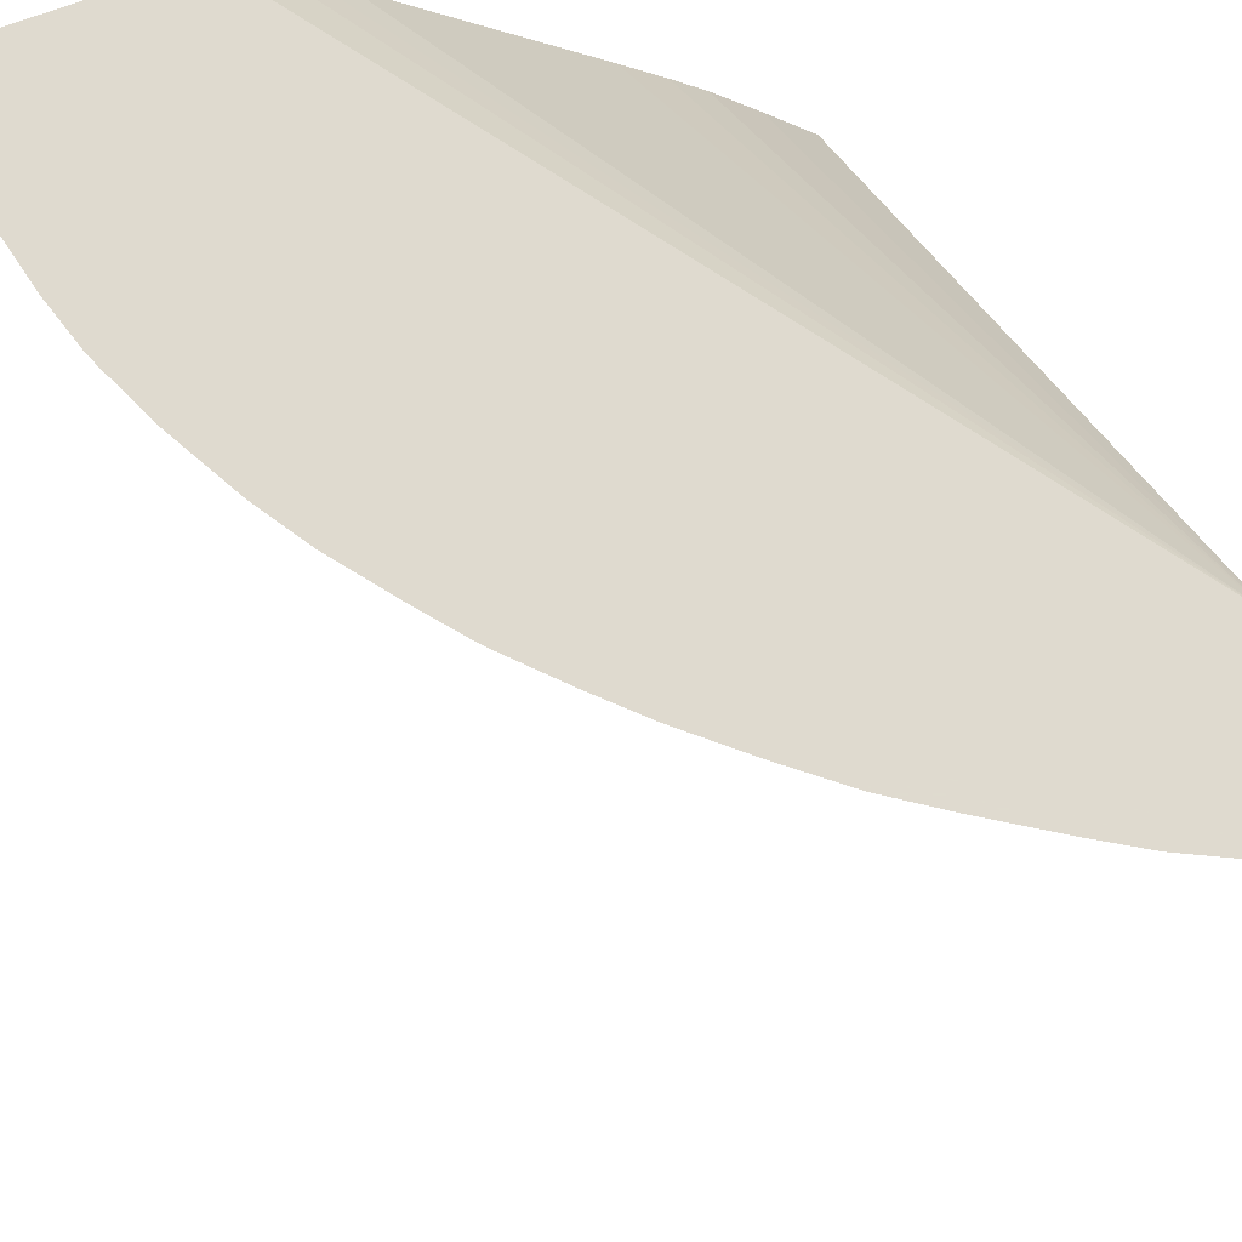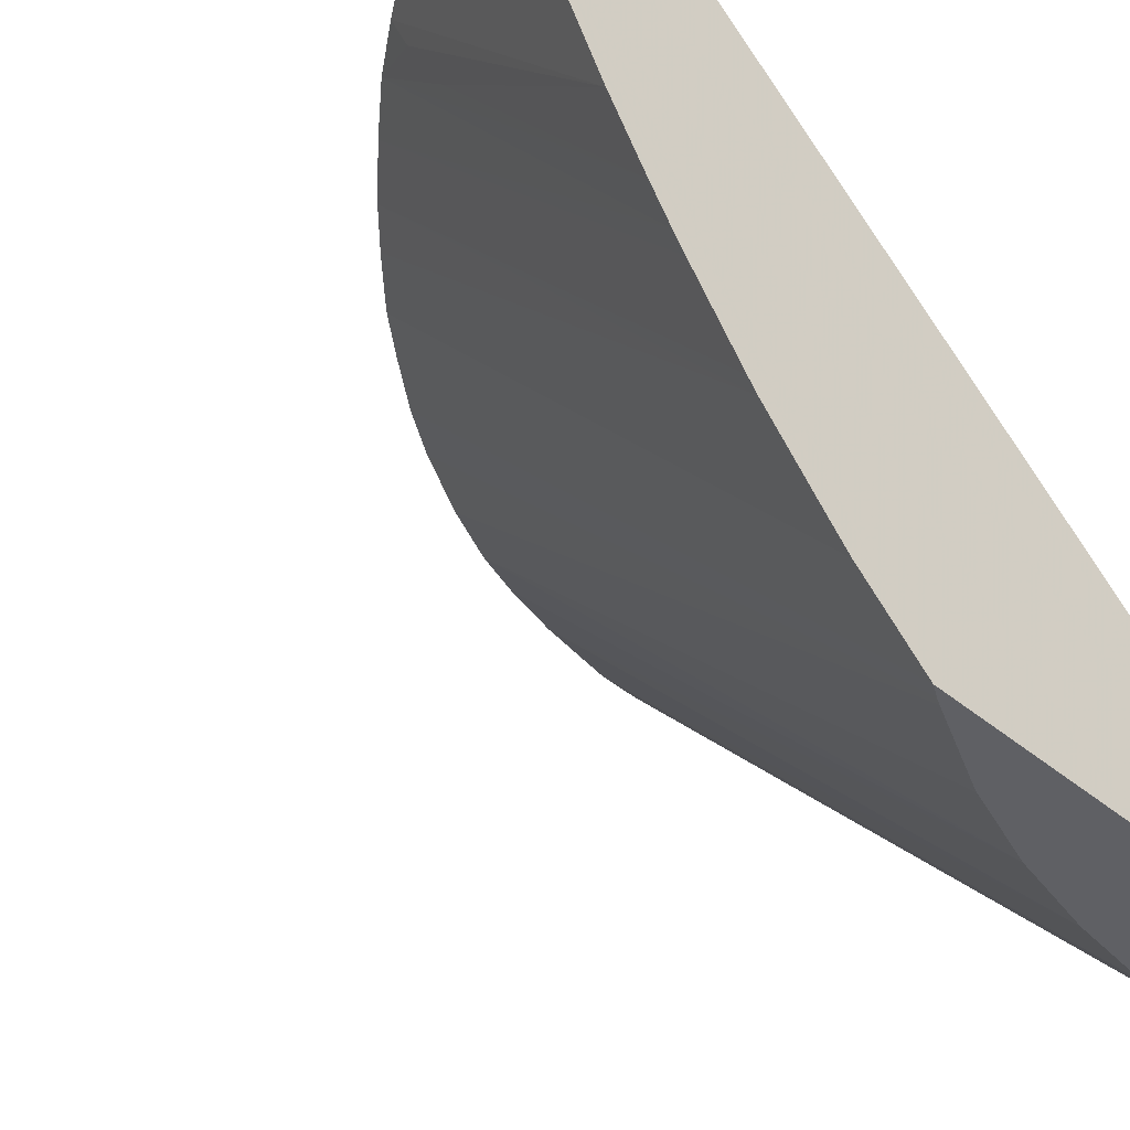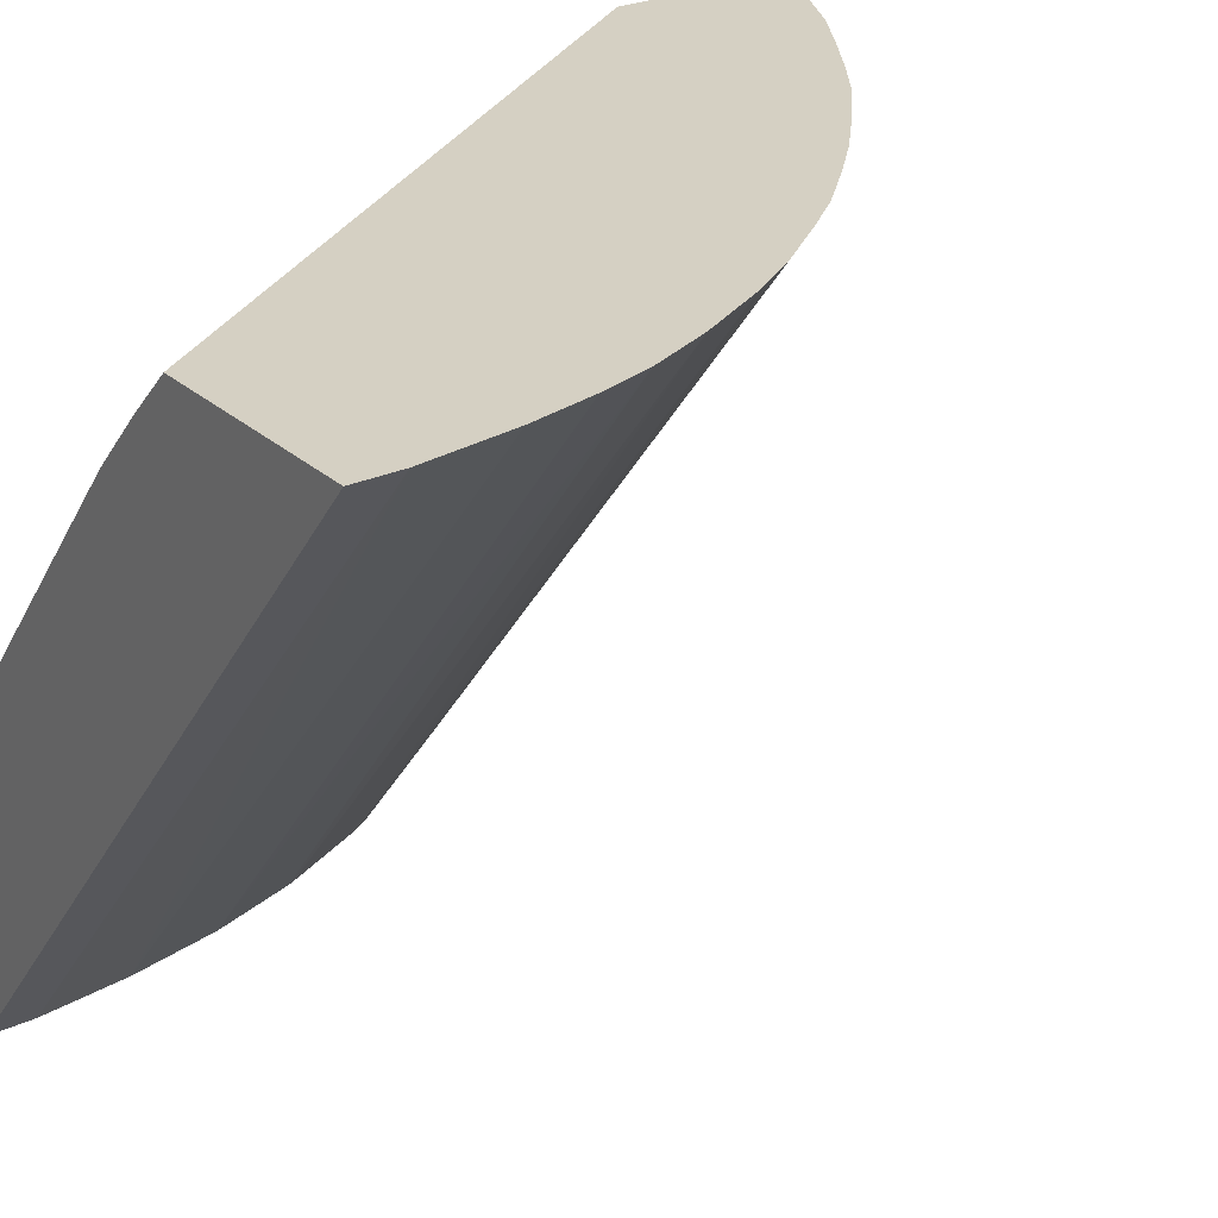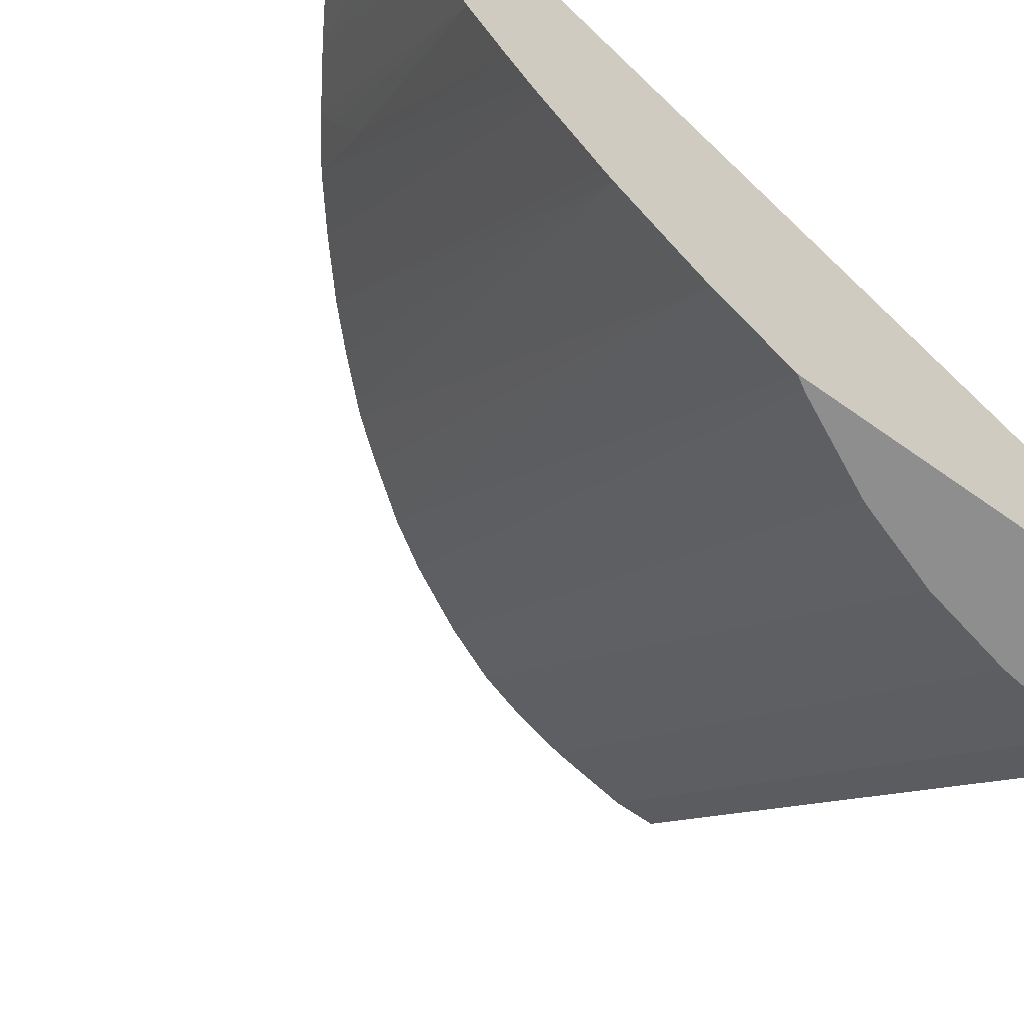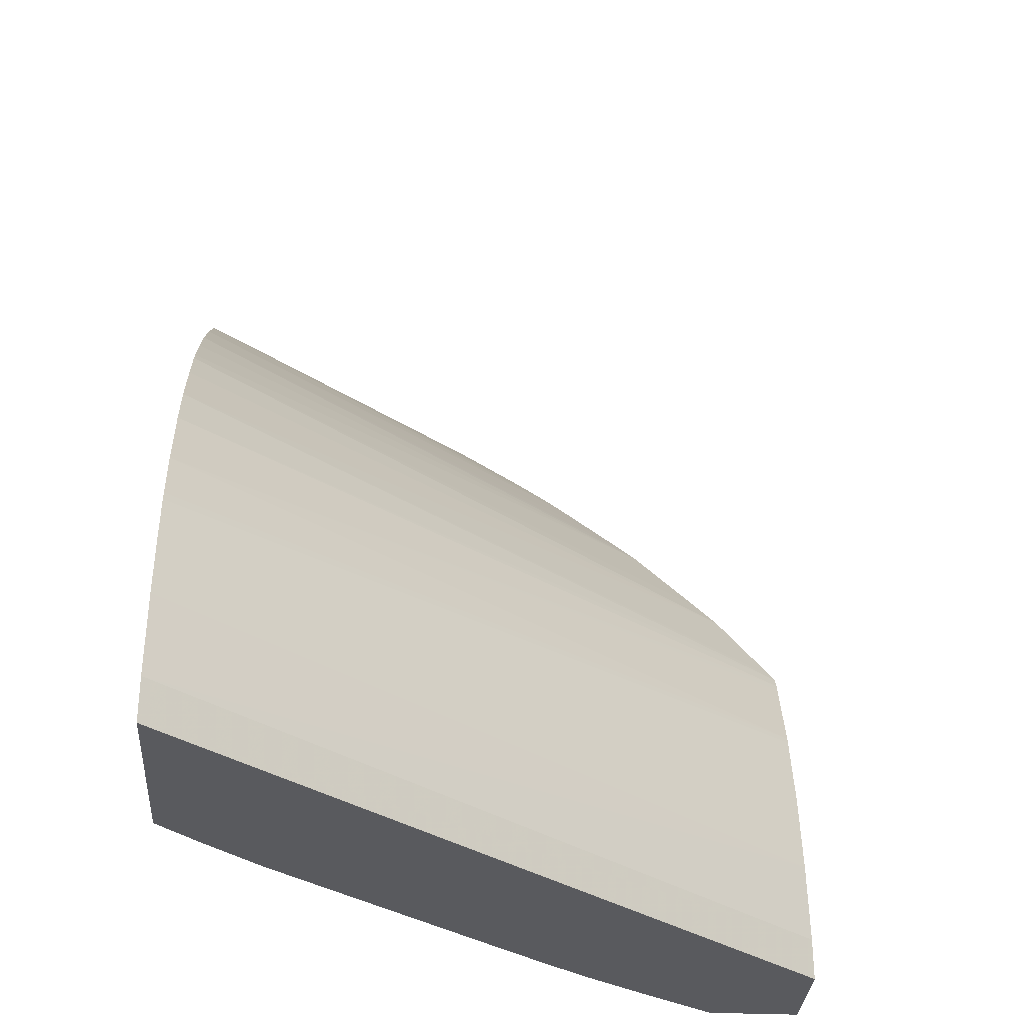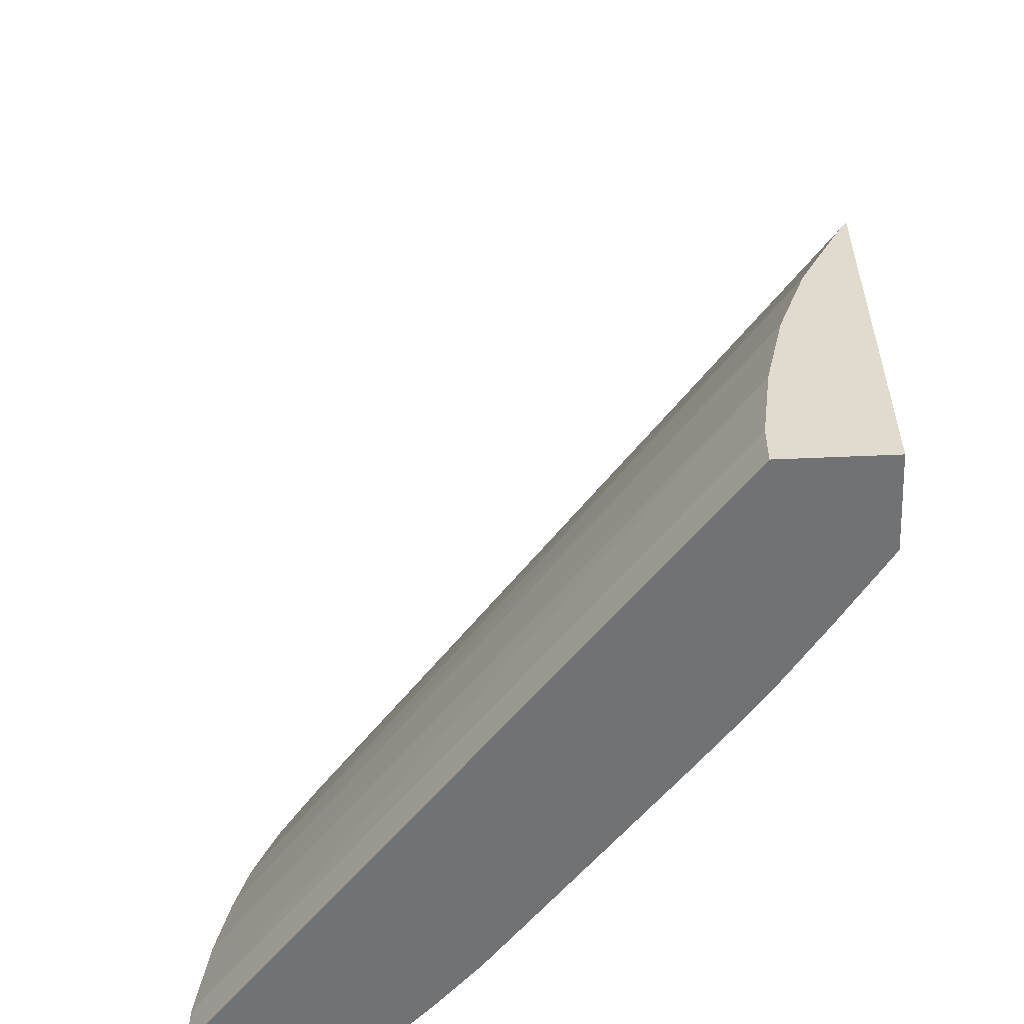
<metadata>
{"format":"obj","ext":"obj","renderer":"f3d","projection":"perspective","resolution":1024,"background":"white","views":[{"elev":70.6,"azim":-20.8,"up":"+Y"},{"elev":-43.8,"azim":45.9,"up":"+Y"},{"elev":26.3,"azim":-125.7,"up":"+Y"},{"elev":-65.0,"azim":54.4,"up":"+Y"},{"elev":-31.4,"azim":-93.7,"up":"+Z"},{"elev":-55.5,"azim":2.6,"up":"+Z"}]}
</metadata>
<code>
v 0.7905 2.27 0.1693
v 0.7766 2.27 0.163
v 0.7905 2.26 0.1657
v 0.7905 2.27 0.1349
v 0.777 2.261 0.1595
v 0.7905 2.245 0.1594
v 0.7653 2.27 0.1574
v 0.7905 2.156 -2.02e-06
v 0.7898 2.157 -2.02e-06
v 0.7798 2.171 -2.02e-06
v 0.7746 2.178 -2.02e-06
v 0.77 2.185 -2.02e-06
v 0.7631 2.193 -2.02e-06
v 0.7587 2.198 -2.02e-06
v 0.7544 2.204 -2.02e-06
v 0.7223 2.242 -2.02e-06
v 0.715 2.25 -2.02e-06
v 0.7099 2.256 -2.02e-06
v 0.7048 2.261 -2.02e-06
v 0.6963 2.27 -2.02e-06
v 0.7832 2.249 0.1575
v 0.7905 2.24 0.1571
v 0.7667 2.267 0.1571
v 0.7562 2.27 0.1519
v 0.7905 2.136 -2.02e-06
v 0.6554 2.27 -2.02e-06
v 0.7881 2.237 0.1548
v 0.7905 2.232 0.1535
v 0.7716 2.256 0.1542
v 0.7444 2.27 0.1444
v 0.7905 2.211 0.1421
v 0.7905 2.225 0.1498
v 0.7683 2.136 -2.02e-06
v 0.7905 2.136 0.08184
v 0.6554 2.27 0.008716
v 0.7348 2.27 0.1378
v 0.7461 2.263 0.142
v 0.7509 2.252 0.1386
v 0.7905 2.197 0.134
v 0.7683 2.136 0.008716
v 0.7905 2.137 0.08303
v 0.6825 2.27 0.08428
v 0.6764 2.27 0.07471
v 0.7891 2.136 0.07955
v 0.7705 2.136 0.0261
v 0.6566 2.27 0.0167
v 0.7247 2.27 0.1296
v 0.7905 2.191 0.1296
v 0.7905 2.15 0.09667
v 0.6907 2.27 0.09508
v 0.669 2.27 0.06091
v 0.7883 2.136 0.07804
v 0.772 2.136 0.03318
v 0.6579 2.27 0.0261
v 0.7167 2.27 0.1226
v 0.7862 2.183 0.1205
v 0.7905 2.187 0.127
v 0.7905 2.155 0.1011
v 0.6971 2.27 0.103
v 0.6646 2.27 0.0506
v 0.7803 2.136 0.06157
v 0.7743 2.136 0.04387
v 0.6607 2.27 0.03866
v 0.7143 2.27 0.1205
v 0.7905 2.171 0.1158
v 0.7905 2.169 0.1138
v 0.6994 2.27 0.1055
v 0.6638 2.27 0.04873
v 0.7798 2.136 0.06038
v 0.7067 2.27 0.1131
f 1 2 3
f 1 3 6
f 1 6 22
f 1 22 28
f 1 28 32
f 1 32 31
f 1 31 39
f 1 39 48
f 1 48 57
f 1 57 65
f 1 65 66
f 1 66 58
f 1 58 49
f 1 49 41
f 1 41 34
f 1 34 25
f 1 25 8
f 1 8 4
f 1 4 20
f 1 20 26
f 1 26 35
f 1 35 46
f 1 46 54
f 1 54 63
f 1 63 68
f 1 68 60
f 1 60 51
f 1 51 43
f 1 43 42
f 1 42 50
f 1 50 59
f 1 59 67
f 1 67 70
f 1 70 64
f 1 64 55
f 1 55 47
f 1 47 36
f 1 36 30
f 1 30 24
f 1 24 7
f 1 7 2
f 2 5 6
f 2 6 3
f 2 7 5
f 4 8 9
f 4 9 10
f 4 10 11
f 4 11 12
f 4 12 13
f 4 13 14
f 4 14 15
f 4 15 16
f 4 16 17
f 4 17 18
f 4 18 19
f 4 19 20
f 5 7 21
f 5 21 6
f 6 21 22
f 7 23 21
f 7 24 23
f 8 25 33
f 8 33 26
f 8 26 20
f 8 20 19
f 8 19 18
f 8 18 17
f 8 17 16
f 8 16 15
f 8 15 14
f 8 14 13
f 8 13 12
f 8 12 11
f 8 11 10
f 8 10 9
f 21 23 27
f 21 27 22
f 22 27 28
f 23 24 29
f 23 29 27
f 24 30 31
f 24 31 32
f 24 32 28
f 24 28 29
f 25 34 44
f 25 44 52
f 25 52 61
f 25 61 69
f 25 69 62
f 25 62 53
f 25 53 45
f 25 45 40
f 25 40 33
f 26 33 40
f 26 40 35
f 27 29 28
f 30 36 37
f 30 37 31
f 31 37 38
f 31 38 39
f 34 41 42
f 34 42 43
f 34 43 44
f 35 40 45
f 35 45 46
f 36 47 48
f 36 48 39
f 36 39 38
f 36 38 37
f 41 49 42
f 42 49 50
f 43 51 44
f 44 51 52
f 45 53 54
f 45 54 46
f 47 55 56
f 47 56 57
f 47 57 48
f 49 58 59
f 49 59 50
f 51 60 61
f 51 61 52
f 53 62 54
f 54 62 63
f 55 64 56
f 56 64 65
f 56 65 57
f 58 66 59
f 59 66 67
f 60 68 61
f 61 68 69
f 62 69 68
f 62 68 63
f 64 70 66
f 64 66 65
f 66 70 67

</code>
